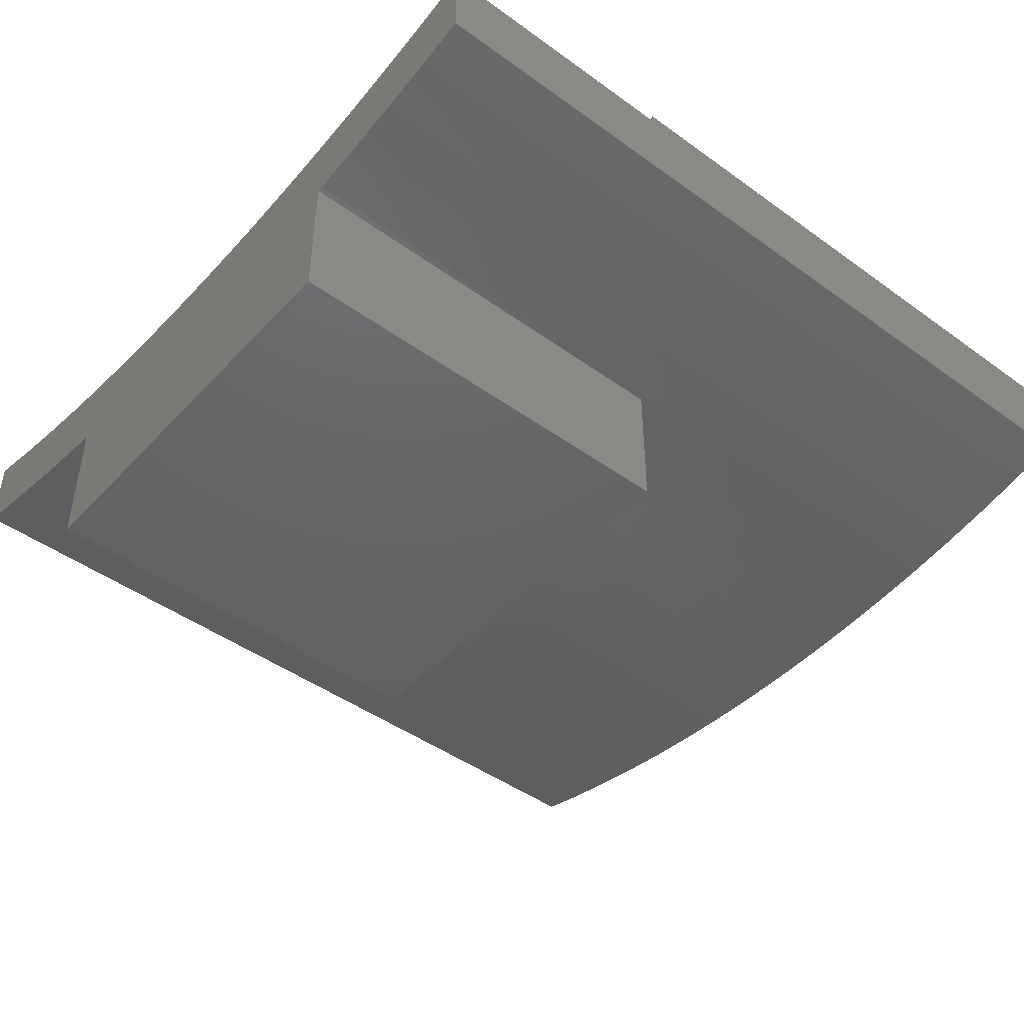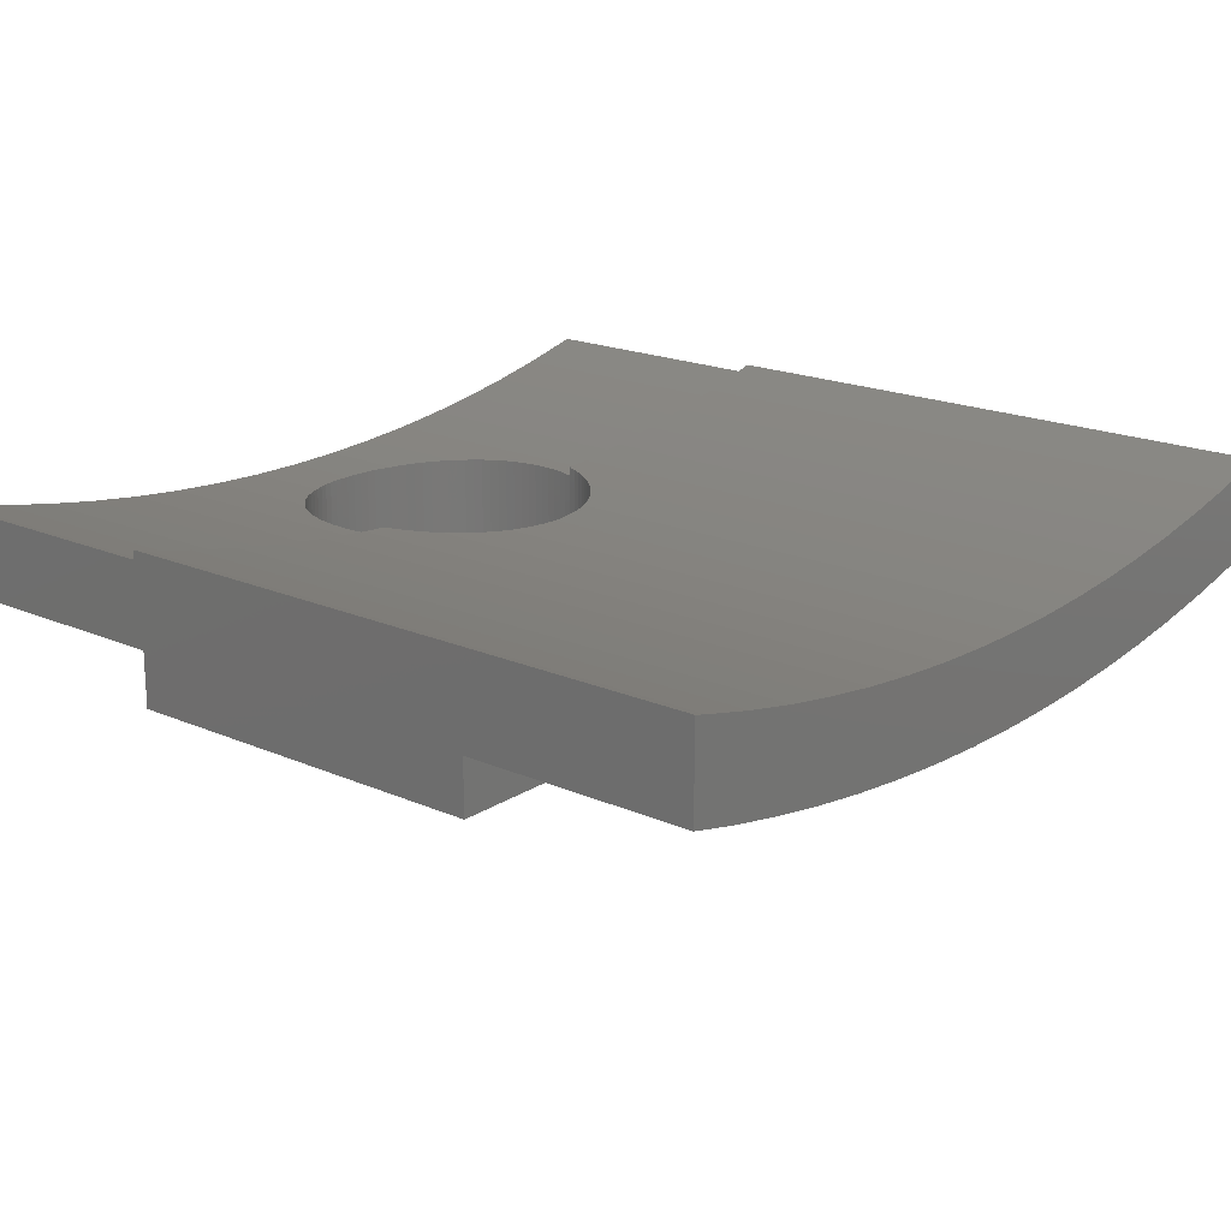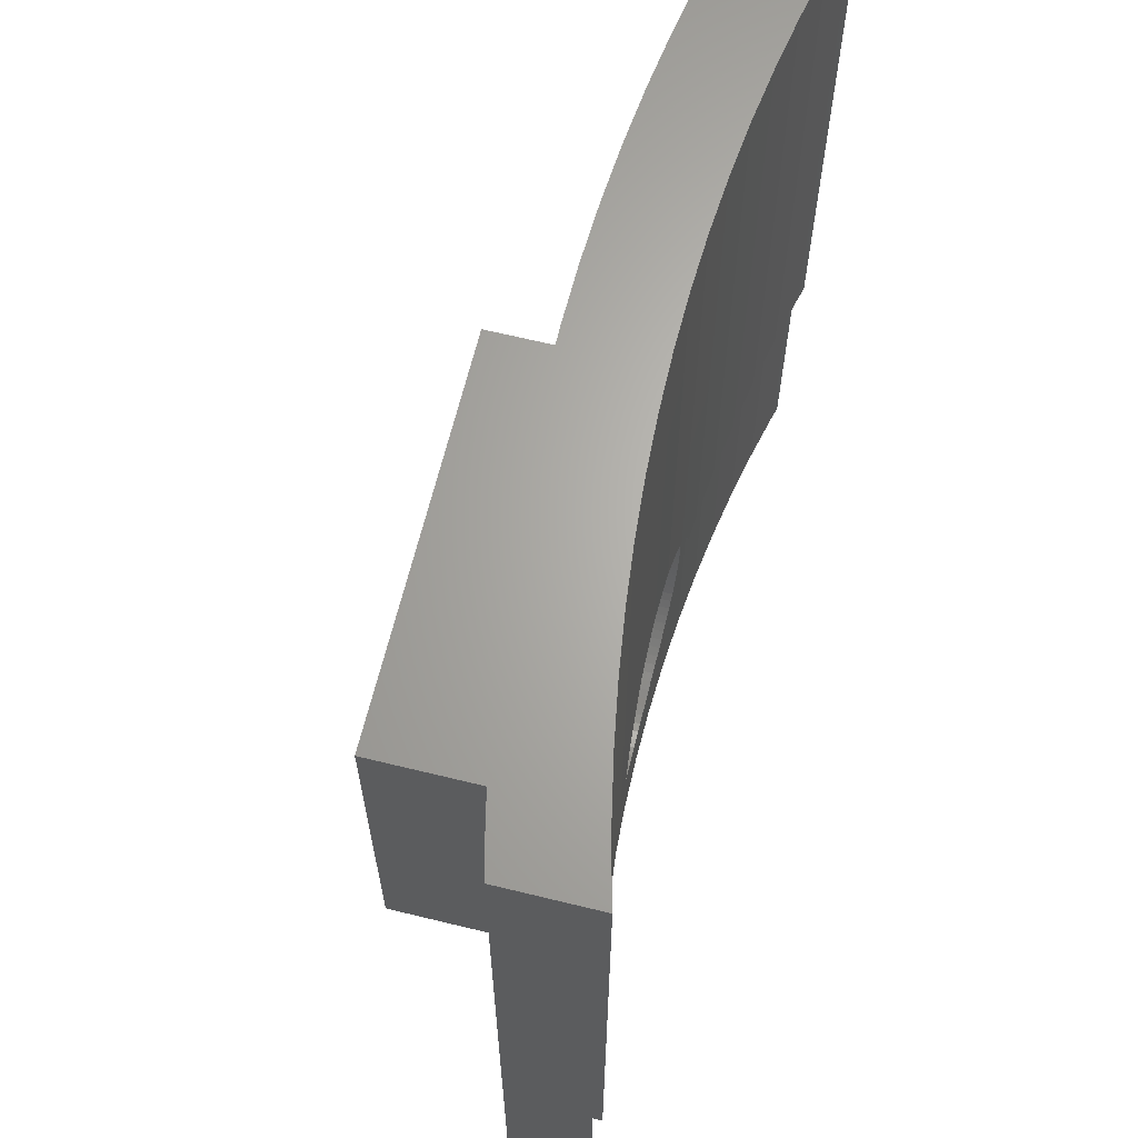
<metadata>
{"format":"stl","ext":"stl","renderer":"f3d","projection":"perspective","resolution":1024,"background":"white","views":[{"elev":-45.3,"azim":-129.8,"up":"+Y"},{"elev":19.1,"azim":-50.4,"up":"+Y"},{"elev":65.4,"azim":103.8,"up":"+Z"}]}
</metadata>
<code>
# stl→obj: 320 verts, 636 faces
v 0 -2 10
v 1.288 -1.98 19.9
v 0 -2 19.9
v 1.288 -1.98 10
v 2.574 -1.919 19.9
v 2.574 -1.919 10
v 2.461 -0.1226 0
v 5 -1.692 0
v 5 -5 0
v 3.689 -0.02603 0
v 4.913 0.1091 0
v 1.231 -0.1807 0
v 0 -0.2 0
v -5 -5 0
v -1.231 -0.1807 0
v -2.461 -0.1226 0
v -5 -1.692 0
v -3.689 -0.02603 0
v -4.913 0.1091 0
v -5.139 -1.677 0
v -6.132 0.2826 0
v -6.414 -1.495 0
v -7.345 0.4943 0
v -7.683 -1.274 0
v -8.551 0.7441 0
v -8.944 -1.013 0
v -10 -0.759 0
v -9.749 1.032 0
v -10 1.1 0
v 10 -0.759 0
v 9.749 1.032 0
v 10 1.1 0
v 8.551 0.7441 0
v 8.944 -1.013 0
v 7.683 -1.274 0
v 7.345 0.4943 0
v 6.414 -1.495 0
v 6.132 0.2826 0
v 5.139 -1.677 0
v 9.699 1.225 19.9
v 10 -0.759 19.9
v 10 1.308 19.9
v 8.508 0.9392 19.9
v 8.944 -1.013 19.9
v 7.683 -1.274 19.9
v 7.308 0.6908 19.9
v 6.414 -1.495 19.9
v 6.101 0.4802 19.9
v 5.139 -1.677 19.9
v 4.888 0.3075 19.9
v 3.858 -1.818 19.9
v 3.67 0.1731 19.9
v 2.449 0.07696 19.9
v 1.225 0.01924 19.9
v 0 0 19.9
v -1.225 0.01924 19.9
v -1.288 -1.98 19.9
v -2.449 0.07696 19.9
v -2.574 -1.919 19.9
v -3.67 0.1731 19.9
v -3.858 -1.818 19.9
v -4.888 0.3075 19.9
v -5.139 -1.677 19.9
v -6.101 0.4802 19.9
v -6.414 -1.495 19.9
v -7.308 0.6908 19.9
v -7.683 -1.274 19.9
v -8.508 0.9392 19.9
v -8.944 -1.013 19.9
v -10 -0.759 19.9
v -9.699 1.225 19.9
v -10 1.308 19.9
v -1.288 -1.98 10
v 5 -1.692 10
v 3.858 -1.818 10
v -5 -1.692 10
v -3.858 -1.818 10
v -2.574 -1.919 10
v -10 1.1 6
v -10 1.308 6
v 10 1.1 6
v 10 1.308 6
v -5 -5 10
v 5 -5 10
v 9.699 1.225 6
v 8.508 0.9392 6
v -8.508 0.9392 6
v -9.699 1.225 6
v -0.2041 0.003206 8.244
v 0 0 8.25
v -0.4073 0.006399 8.224
v -0.609 0.009566 8.192
v -0.8082 0.0127 8.148
v -1.004 0.01578 8.091
v -1.196 0.01879 8.022
v -1.225 0.01924 8.009
v 1.225 0.01924 8.009
v 1.384 0.02673 7.941
v 1.566 0.03531 7.848
v 1.741 0.0436 7.744
v 1.91 0.05156 7.629
v 2.072 0.05917 7.504
v 2.225 0.06639 7.369
v 2.369 0.0732 7.225
v 2.449 0.07696 7.134
v -2.449 0.07696 7.134
v -2.504 0.08131 7.072
v -3.67 0.1731 6
v -2.629 0.09116 6.91
v -2.744 0.1002 6.741
v -2.848 0.1084 6.566
v -2.941 0.1157 6.384
v -3.022 0.122 6.196
v -3.091 0.1275 6.004
v -3.092 0.1276 6
v -1.384 0.02673 7.941
v -1.566 0.03531 7.848
v -1.741 0.0436 7.744
v -1.91 0.05156 7.629
v -2.072 0.05917 7.504
v -2.225 0.06639 7.369
v -2.369 0.0732 7.225
v 2.504 0.08131 7.072
v 3.67 0.1731 6
v 2.629 0.09116 6.91
v 2.744 0.1002 6.741
v 2.848 0.1084 6.566
v 2.941 0.1157 6.384
v 3.022 0.122 6.196
v 3.091 0.1275 6.004
v 3.092 0.1276 6
v -6.101 0.4802 6
v -7.308 0.6908 6
v -4.888 0.3075 6
v 4.888 0.3075 6
v 6.101 0.4802 6
v 7.308 0.6908 6
v 0.2041 0.003206 8.244
v 0.4073 0.006399 8.224
v 0.609 0.009566 8.192
v 0.8082 0.0127 8.148
v 1.004 0.01578 8.091
v 1.196 0.01879 8.022
v 4.913 0.1091 6
v 6.132 0.2826 6
v -0.2041 -0.1968 1.756
v 0 -0.2 1.75
v -0.4073 -0.1936 1.776
v -0.609 -0.1904 1.808
v -0.8082 -0.1873 1.852
v -1.004 -0.1842 1.909
v -1.196 -0.1812 1.978
v -1.231 -0.1807 1.993
v 7.345 0.4943 6
v 8.551 0.7441 6
v 9.749 1.032 6
v 3.689 -0.02603 6
v 3.092 -0.073 6
v -3.689 -0.02603 6
v -3.092 -0.073 6
v -4.913 0.1091 6
v -6.132 0.2826 6
v -7.345 0.4943 6
v -8.551 0.7441 6
v -9.749 1.032 6
v 1.196 -0.1812 1.978
v 1.231 -0.1807 1.993
v 1.004 -0.1842 1.909
v 0.8082 -0.1873 1.852
v 0.609 -0.1904 1.808
v 0.4073 -0.1936 1.776
v 0.2041 -0.1968 1.756
v 3.148 -0.06862 5.808
v 3.192 -0.06511 5.609
v 3.224 -0.0626 5.407
v 3.244 -0.06109 5.204
v 3.25 -0.06058 5
v 3.244 -0.06109 4.796
v 3.224 -0.0626 4.593
v 3.192 -0.06511 4.391
v 3.148 -0.06862 4.192
v 3.091 -0.0731 3.996
v 3.022 -0.07854 3.804
v 2.941 -0.08493 3.616
v 2.848 -0.09222 3.434
v 2.744 -0.1004 3.259
v 2.629 -0.1094 3.09
v 2.504 -0.1193 2.928
v 2.461 -0.1226 2.88
v 2.369 -0.127 2.775
v 2.225 -0.1338 2.631
v 2.072 -0.141 2.496
v 1.91 -0.1486 2.371
v 1.741 -0.1566 2.256
v 1.566 -0.1649 2.152
v 1.384 -0.1735 2.059
v -1.384 -0.1735 2.059
v -1.566 -0.1649 2.152
v -1.741 -0.1566 2.256
v -1.91 -0.1486 2.371
v -2.072 -0.141 2.496
v -2.225 -0.1338 2.631
v -2.369 -0.127 2.775
v -2.461 -0.1226 2.88
v -3.148 -0.06862 5.808
v -3.192 -0.06511 5.609
v -3.224 -0.0626 5.407
v -3.244 -0.06109 5.204
v -3.25 -0.06058 5
v -3.244 -0.06109 4.796
v -3.224 -0.0626 4.593
v -3.192 -0.06511 4.391
v -3.148 -0.06862 4.192
v -3.091 -0.0731 3.996
v -2.504 -0.1193 2.928
v -2.629 -0.1094 3.09
v -2.744 -0.1004 3.259
v -2.848 -0.09222 3.434
v -2.941 -0.08493 3.616
v -3.022 -0.07854 3.804
v 3.25 -3.5 5
v 3.244 -3.5 5.204
v 2.848 -3.5 3.434
v 2.744 -3.5 3.259
v 0 -3.5 8.25
v 2.629 -3.5 6.91
v -2.629 -3.5 6.91
v 3.192 -3.5 5.609
v 3.148 -3.5 5.808
v -0.4073 -3.5 8.224
v -0.2041 -3.5 8.244
v 3.244 -3.5 4.796
v 2.504 -3.5 7.072
v 2.369 -3.5 7.225
v 1.741 -3.5 7.744
v 1.566 -3.5 7.848
v -3.25 -3.5 5
v -3.244 -3.5 4.796
v -0.8082 -3.5 8.148
v -0.609 -3.5 8.192
v -3.091 -3.5 6.004
v -3.022 -3.5 6.196
v -1.196 -3.5 8.022
v -1.384 -3.5 7.941
v 1.004 -3.5 1.909
v 0.8082 -3.5 1.852
v -2.504 -3.5 7.072
v -2.744 -3.5 6.741
v -1.004 -3.5 8.091
v -2.072 -3.5 7.504
v -1.91 -3.5 7.629
v 1.91 -3.5 2.371
v 1.741 -3.5 2.256
v 0.2041 -3.5 1.756
v 0 -3.5 1.75
v -1.196 -3.5 1.978
v -1.004 -3.5 1.909
v -2.941 -3.5 3.616
v -2.848 -3.5 3.434
v 3.022 -3.5 6.196
v 2.941 -3.5 6.384
v 3.091 -3.5 6.004
v 2.848 -3.5 6.566
v 2.225 -3.5 7.369
v 2.072 -3.5 7.504
v 1.384 -3.5 7.941
v 0.4073 -3.5 8.224
v 0.2041 -3.5 8.244
v 1.196 -3.5 8.022
v 1.004 -3.5 8.091
v 0.609 -3.5 8.192
v -3.224 -3.5 5.407
v -3.192 -3.5 5.609
v -3.244 -3.5 5.204
v -1.566 -3.5 7.848
v 0.609 -3.5 1.808
v -0.609 -3.5 1.808
v -0.4073 -3.5 1.776
v -2.072 -3.5 2.496
v -1.91 -3.5 2.371
v -2.504 -3.5 2.928
v -2.369 -3.5 2.775
v 3.224 -3.5 5.407
v 1.91 -3.5 7.629
v 0.8082 -3.5 8.148
v -3.148 -3.5 5.808
v -1.741 -3.5 7.744
v -2.369 -3.5 7.225
v 1.566 -3.5 2.152
v 1.384 -3.5 2.059
v 3.148 -3.5 4.192
v 3.091 -3.5 3.996
v 3.192 -3.5 4.391
v 3.224 -3.5 4.593
v 2.941 -3.5 3.616
v 2.629 -3.5 3.09
v 2.504 -3.5 2.928
v 0.4073 -3.5 1.776
v 1.196 -3.5 1.978
v -0.2041 -3.5 1.756
v -0.8082 -3.5 1.852
v -1.566 -3.5 2.152
v -1.384 -3.5 2.059
v -1.741 -3.5 2.256
v -3.192 -3.5 4.391
v -3.148 -3.5 4.192
v -3.022 -3.5 3.804
v -3.091 -3.5 3.996
v 2.744 -3.5 6.741
v -2.848 -3.5 6.566
v -2.941 -3.5 6.384
v -3.224 -3.5 4.593
v 3.022 -3.5 3.804
v -2.744 -3.5 3.259
v -2.629 -3.5 3.09
v 2.369 -3.5 2.775
v 2.225 -3.5 2.631
v -2.225 -3.5 2.631
v 2.072 -3.5 2.496
v -2.225 -3.5 7.369
f 1 2 3
f 2 1 4
f 4 5 2
f 5 4 6
f 7 8 9
f 8 10 11
f 8 7 10
f 9 12 7
f 9 13 12
f 14 13 9
f 13 14 15
f 15 14 16
f 17 16 14
f 16 17 18
f 18 17 19
f 20 19 17
f 20 21 19
f 22 21 20
f 22 23 21
f 24 23 22
f 24 25 23
f 26 25 24
f 27 25 26
f 25 27 28
f 28 27 29
f 30 31 32
f 33 30 34
f 30 33 31
f 35 33 34
f 35 36 33
f 37 36 35
f 37 38 36
f 39 38 37
f 11 39 8
f 39 11 38
f 40 41 42
f 43 41 40
f 41 43 44
f 43 45 44
f 46 45 43
f 46 47 45
f 48 47 46
f 48 49 47
f 50 49 48
f 50 51 49
f 52 51 50
f 52 5 51
f 53 5 52
f 53 2 5
f 54 2 53
f 55 2 54
f 55 3 2
f 56 3 55
f 56 57 3
f 58 57 56
f 58 59 57
f 60 59 58
f 60 61 59
f 62 61 60
f 62 63 61
f 64 63 62
f 64 65 63
f 66 65 64
f 66 67 65
f 68 67 66
f 68 69 67
f 70 68 71
f 70 71 72
f 68 70 69
f 39 47 49
f 47 39 37
f 35 44 45
f 44 35 34
f 37 45 47
f 45 37 35
f 26 67 69
f 67 26 24
f 73 3 57
f 3 73 1
f 74 51 75
f 51 74 49
f 39 74 8
f 74 39 49
f 6 51 5
f 51 6 75
f 34 41 44
f 41 34 30
f 27 69 70
f 69 27 26
f 24 65 67
f 65 24 22
f 63 76 61
f 20 76 63
f 76 20 17
f 61 76 77
f 22 63 65
f 63 22 20
f 78 57 59
f 57 78 73
f 77 59 61
f 59 77 78
f 29 27 79
f 79 72 80
f 70 79 27
f 79 70 72
f 42 81 82
f 41 81 42
f 30 81 41
f 81 30 32
f 14 76 17
f 76 14 83
f 75 84 74
f 6 84 75
f 4 84 6
f 1 84 4
f 83 1 73
f 83 73 78
f 83 78 77
f 83 77 76
f 1 83 84
f 84 8 74
f 8 84 9
f 14 84 83
f 84 14 9
f 85 43 40
f 43 85 86
f 87 71 68
f 71 87 88
f 89 55 90
f 55 89 56
f 91 56 89
f 92 56 91
f 93 56 92
f 94 56 93
f 95 56 94
f 56 95 96
f 53 97 54
f 53 98 97
f 53 99 98
f 53 100 99
f 53 101 100
f 53 102 101
f 53 103 102
f 53 104 103
f 104 53 105
f 82 40 42
f 40 82 85
f 106 60 58
f 107 60 106
f 108 107 109
f 108 109 110
f 108 110 111
f 108 111 112
f 108 112 113
f 108 113 114
f 108 114 115
f 107 108 60
f 96 58 56
f 116 58 96
f 117 58 116
f 118 58 117
f 119 58 118
f 120 58 119
f 121 58 120
f 122 58 121
f 58 122 106
f 52 105 53
f 52 123 105
f 124 123 52
f 123 124 125
f 125 124 126
f 126 124 127
f 127 124 128
f 128 124 129
f 129 124 130
f 130 124 131
f 132 66 64
f 66 132 133
f 134 64 62
f 64 134 132
f 135 52 50
f 52 135 124
f 136 50 48
f 50 136 135
f 86 46 43
f 46 86 137
f 137 48 46
f 48 137 136
f 88 72 71
f 72 88 80
f 133 68 66
f 68 133 87
f 138 55 54
f 55 138 90
f 54 139 138
f 54 140 139
f 54 141 140
f 54 142 141
f 54 143 142
f 143 54 97
f 108 62 60
f 62 108 134
f 38 144 145
f 144 38 11
f 13 146 147
f 13 148 146
f 15 148 13
f 148 15 149
f 149 15 150
f 150 15 151
f 151 15 152
f 152 15 153
f 33 154 155
f 154 33 36
f 31 155 156
f 155 31 33
f 85 81 156
f 81 85 82
f 155 85 156
f 155 86 85
f 154 86 155
f 154 137 86
f 145 137 154
f 145 136 137
f 144 136 145
f 144 135 136
f 157 135 144
f 157 124 135
f 131 157 158
f 157 131 124
f 159 115 160
f 115 159 108
f 159 134 108
f 161 134 159
f 161 132 134
f 162 132 161
f 162 133 132
f 163 133 162
f 163 87 133
f 164 87 163
f 164 88 87
f 165 88 164
f 79 88 165
f 88 79 80
f 12 166 167
f 12 168 166
f 12 169 168
f 12 170 169
f 12 171 170
f 13 171 12
f 171 13 172
f 172 13 147
f 18 161 159
f 161 18 19
f 157 173 158
f 157 174 173
f 157 175 174
f 157 176 175
f 157 177 176
f 157 178 177
f 157 179 178
f 157 180 179
f 10 180 157
f 180 10 181
f 181 10 182
f 10 183 182
f 10 184 183
f 10 185 184
f 10 186 185
f 10 187 186
f 10 188 187
f 10 189 188
f 189 10 7
f 7 190 189
f 7 191 190
f 7 192 191
f 7 193 192
f 7 194 193
f 7 195 194
f 7 196 195
f 12 196 7
f 196 12 167
f 15 197 153
f 16 197 15
f 197 16 198
f 198 16 199
f 199 16 200
f 200 16 201
f 201 16 202
f 202 16 203
f 203 16 204
f 28 79 165
f 79 28 29
f 23 164 163
f 164 23 25
f 25 165 164
f 165 25 28
f 32 156 81
f 156 32 31
f 36 145 154
f 145 36 38
f 11 157 144
f 157 11 10
f 205 159 160
f 206 159 205
f 207 159 206
f 208 159 207
f 209 159 208
f 210 159 209
f 211 159 210
f 212 159 211
f 18 212 213
f 18 213 214
f 18 204 16
f 204 18 215
f 215 18 216
f 216 18 217
f 217 18 218
f 218 18 219
f 219 18 220
f 220 18 214
f 212 18 159
f 21 163 162
f 163 21 23
f 19 162 161
f 162 19 21
f 221 176 177
f 176 221 222
f 223 186 224
f 186 223 185
f 225 226 227
f 228 173 174
f 173 228 229
f 230 89 231
f 89 230 91
f 232 177 178
f 177 232 221
f 233 105 123
f 233 104 105
f 104 233 234
f 231 225 227
f 99 235 236
f 235 99 100
f 237 210 209
f 210 237 238
f 239 92 240
f 92 239 93
f 241 113 242
f 113 241 114
f 243 96 95
f 244 96 243
f 96 244 116
f 169 245 168
f 245 169 246
f 230 231 227
f 227 107 247
f 107 227 109
f 248 109 227
f 109 248 110
f 249 239 227
f 250 251 227
f 194 252 193
f 252 194 253
f 147 254 172
f 254 147 255
f 256 151 152
f 151 256 257
f 258 218 219
f 218 258 259
f 260 128 129
f 128 260 261
f 173 229 158
f 158 130 131
f 158 262 130
f 262 158 229
f 261 127 128
f 127 261 263
f 235 226 236
f 102 264 265
f 264 102 103
f 231 90 225
f 90 231 89
f 236 226 266
f 138 267 268
f 267 138 139
f 142 269 270
f 269 142 143
f 98 236 266
f 236 98 99
f 266 226 269
f 139 271 267
f 271 139 140
f 90 268 225
f 268 90 138
f 272 206 273
f 206 272 207
f 274 209 208
f 209 274 237
f 233 226 234
f 275 244 227
f 240 91 230
f 91 240 92
f 170 246 169
f 246 170 276
f 277 148 149
f 148 277 278
f 279 200 201
f 200 279 280
f 281 204 215
f 281 203 204
f 203 281 282
f 283 174 175
f 174 283 228
f 262 129 130
f 129 262 260
f 226 123 125
f 123 226 233
f 101 265 284
f 265 101 102
f 100 284 235
f 284 100 101
f 266 97 98
f 269 97 266
f 97 269 143
f 271 226 267
f 234 226 264
f 140 285 271
f 285 140 141
f 272 208 207
f 208 272 274
f 114 160 115
f 160 114 241
f 286 160 241
f 160 286 205
f 273 205 286
f 205 273 206
f 287 275 227
f 264 226 265
f 247 122 288
f 122 247 106
f 106 247 107
f 196 289 195
f 289 196 290
f 291 182 292
f 182 291 181
f 293 181 291
f 181 293 180
f 294 180 293
f 180 294 179
f 295 185 223
f 185 295 184
f 296 188 297
f 188 296 187
f 224 187 296
f 187 224 186
f 195 253 194
f 253 195 289
f 171 276 170
f 276 171 298
f 167 290 196
f 299 167 166
f 167 299 290
f 278 146 148
f 146 278 300
f 257 150 151
f 150 257 301
f 302 197 198
f 197 302 303
f 304 198 199
f 198 304 302
f 305 213 212
f 213 305 306
f 307 219 220
f 219 307 258
f 306 214 213
f 214 306 308
f 222 175 176
f 175 222 283
f 234 103 104
f 103 234 264
f 141 270 285
f 270 141 142
f 269 226 270
f 309 227 226
f 309 248 227
f 263 248 309
f 263 310 248
f 261 310 263
f 261 311 310
f 260 311 261
f 260 242 311
f 262 242 260
f 262 241 242
f 229 241 262
f 229 286 241
f 228 286 229
f 228 273 286
f 283 273 228
f 283 272 273
f 222 272 283
f 222 274 272
f 221 274 222
f 221 237 274
f 232 237 221
f 232 238 237
f 294 238 232
f 294 312 238
f 293 312 294
f 293 305 312
f 291 305 293
f 291 306 305
f 292 306 291
f 292 308 306
f 313 308 292
f 313 307 308
f 295 307 313
f 295 258 307
f 223 258 295
f 223 259 258
f 224 259 223
f 224 314 259
f 296 314 224
f 296 315 314
f 297 315 296
f 297 281 315
f 316 281 297
f 316 282 281
f 317 282 316
f 317 318 282
f 319 318 317
f 319 279 318
f 252 279 319
f 252 280 279
f 253 280 252
f 253 304 280
f 289 304 253
f 289 302 304
f 290 302 289
f 290 303 302
f 299 303 290
f 299 256 303
f 245 256 299
f 245 257 256
f 246 257 245
f 246 301 257
f 276 301 246
f 276 277 301
f 298 277 276
f 298 278 277
f 254 278 298
f 254 300 278
f 300 254 255
f 287 117 275
f 117 287 118
f 311 111 310
f 111 311 112
f 242 112 311
f 112 242 113
f 309 125 126
f 125 309 226
f 192 317 191
f 317 192 319
f 294 178 179
f 178 294 232
f 292 183 313
f 183 292 182
f 313 184 295
f 184 313 183
f 172 298 171
f 298 172 254
f 168 299 166
f 299 168 245
f 300 147 146
f 147 300 255
f 301 149 150
f 149 301 277
f 153 256 152
f 303 153 197
f 153 303 256
f 280 199 200
f 199 280 304
f 238 211 210
f 211 238 312
f 312 212 211
f 212 312 305
f 308 220 214
f 220 308 307
f 259 217 218
f 217 259 314
f 314 216 217
f 216 314 315
f 315 215 216
f 215 315 281
f 282 202 203
f 202 282 318
f 318 201 202
f 201 318 279
f 239 240 227
f 243 249 227
f 243 94 249
f 94 243 95
f 275 116 244
f 116 275 117
f 250 119 251
f 119 250 120
f 310 110 248
f 110 310 111
f 284 226 235
f 265 226 284
f 285 226 271
f 270 226 285
f 268 226 225
f 267 226 268
f 263 126 127
f 126 263 309
f 193 319 192
f 319 193 252
f 316 191 317
f 191 316 190
f 297 190 316
f 190 297 189
f 189 297 188
f 240 230 227
f 249 93 239
f 93 249 94
f 244 243 227
f 251 118 287
f 118 251 119
f 251 287 227
f 320 250 227
f 320 120 250
f 120 320 121
f 288 320 227
f 288 121 320
f 121 288 122
f 247 288 227

</code>
